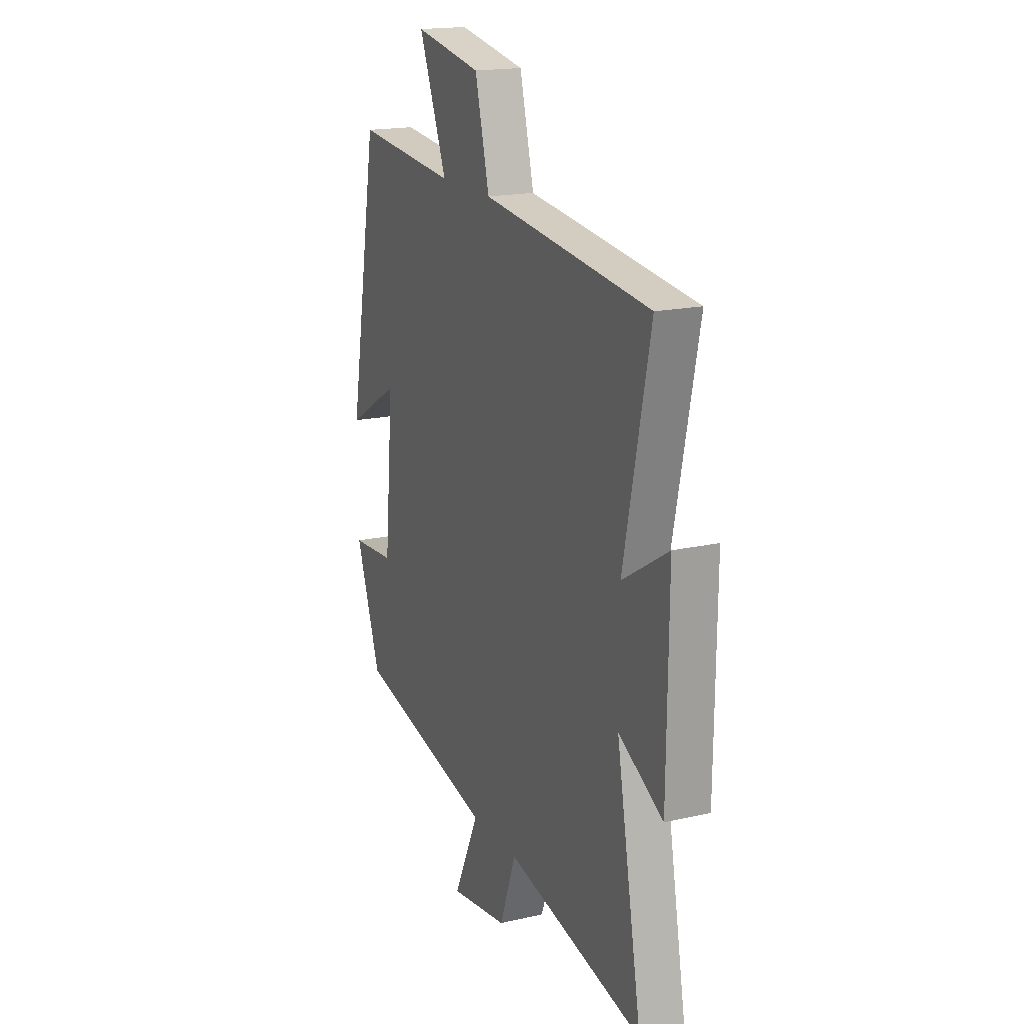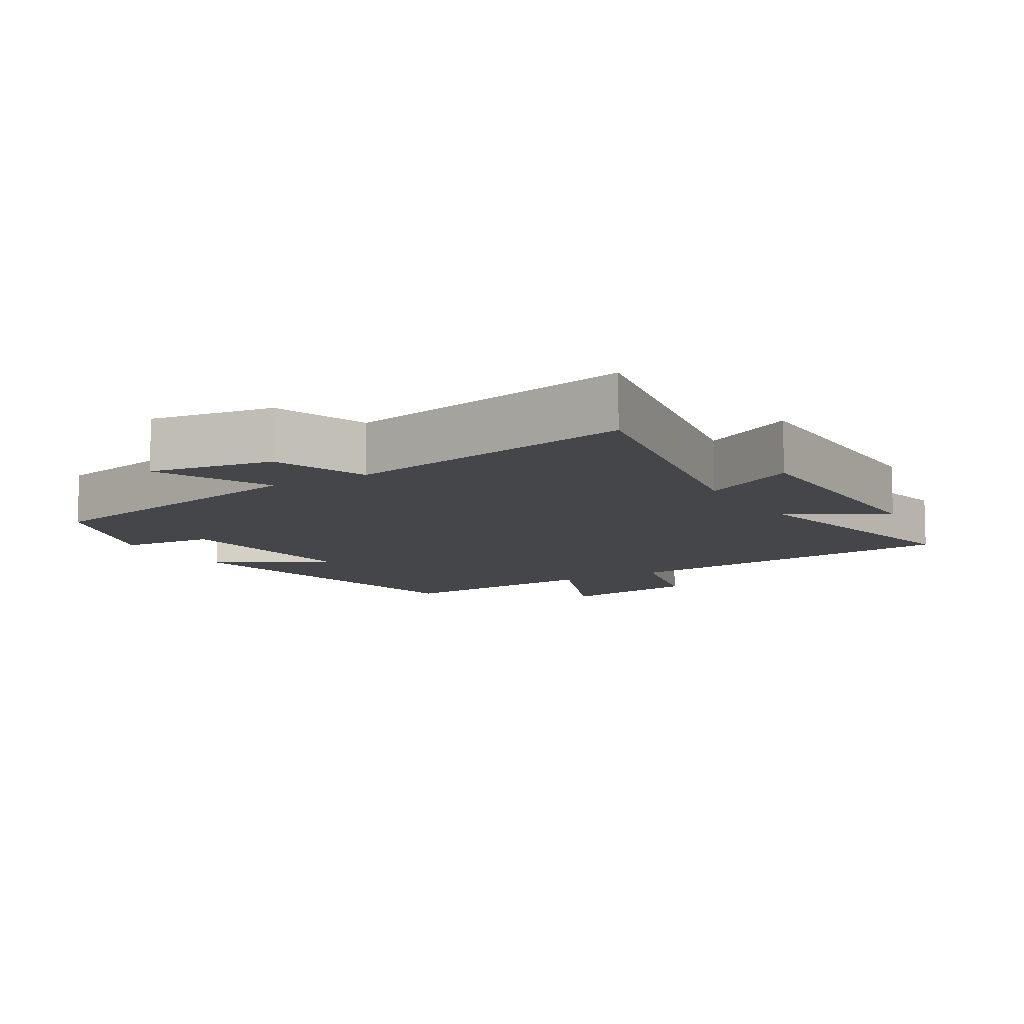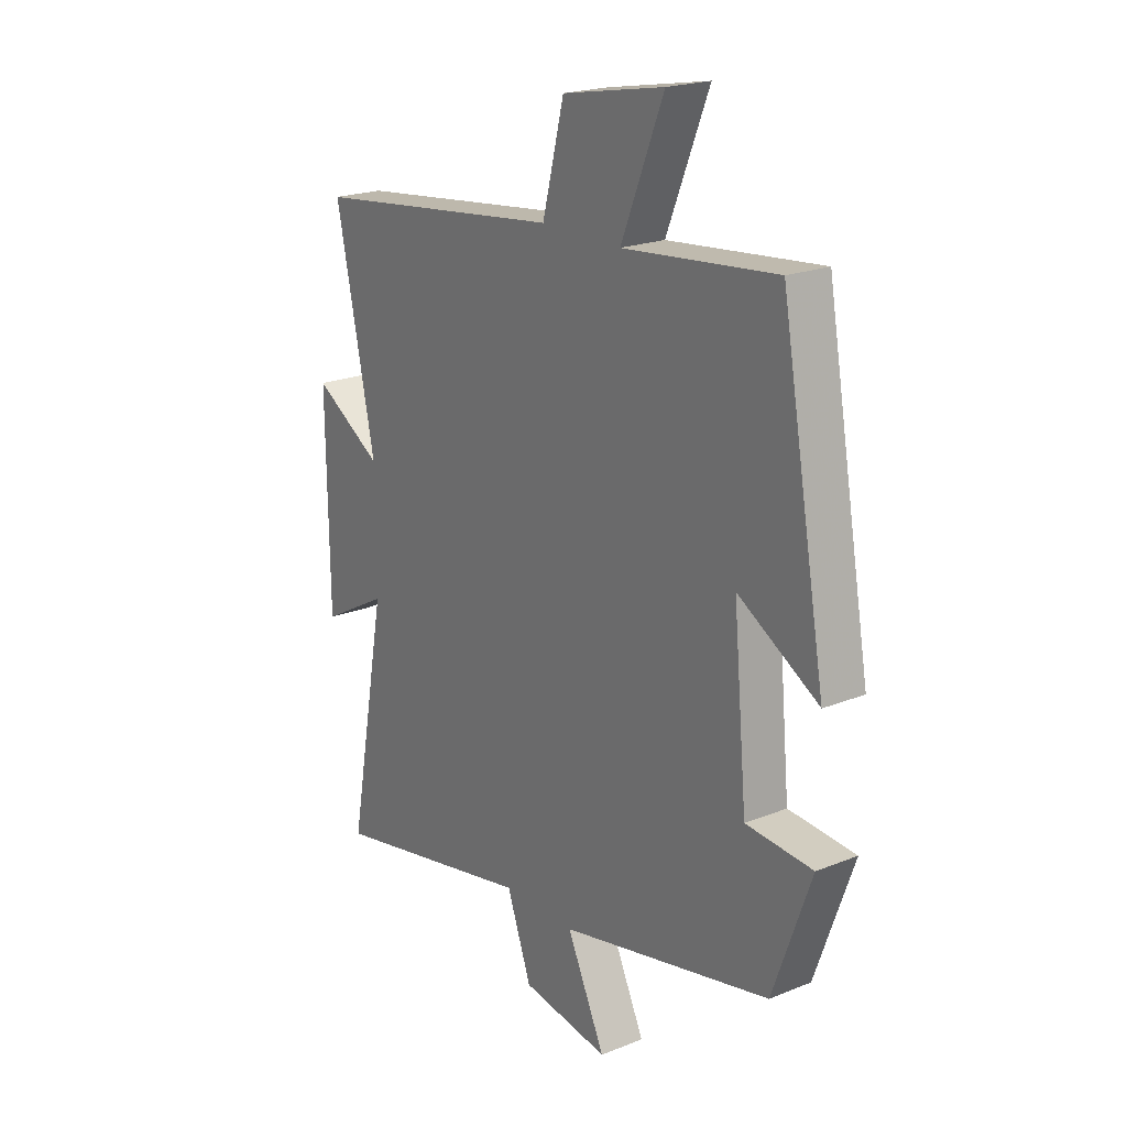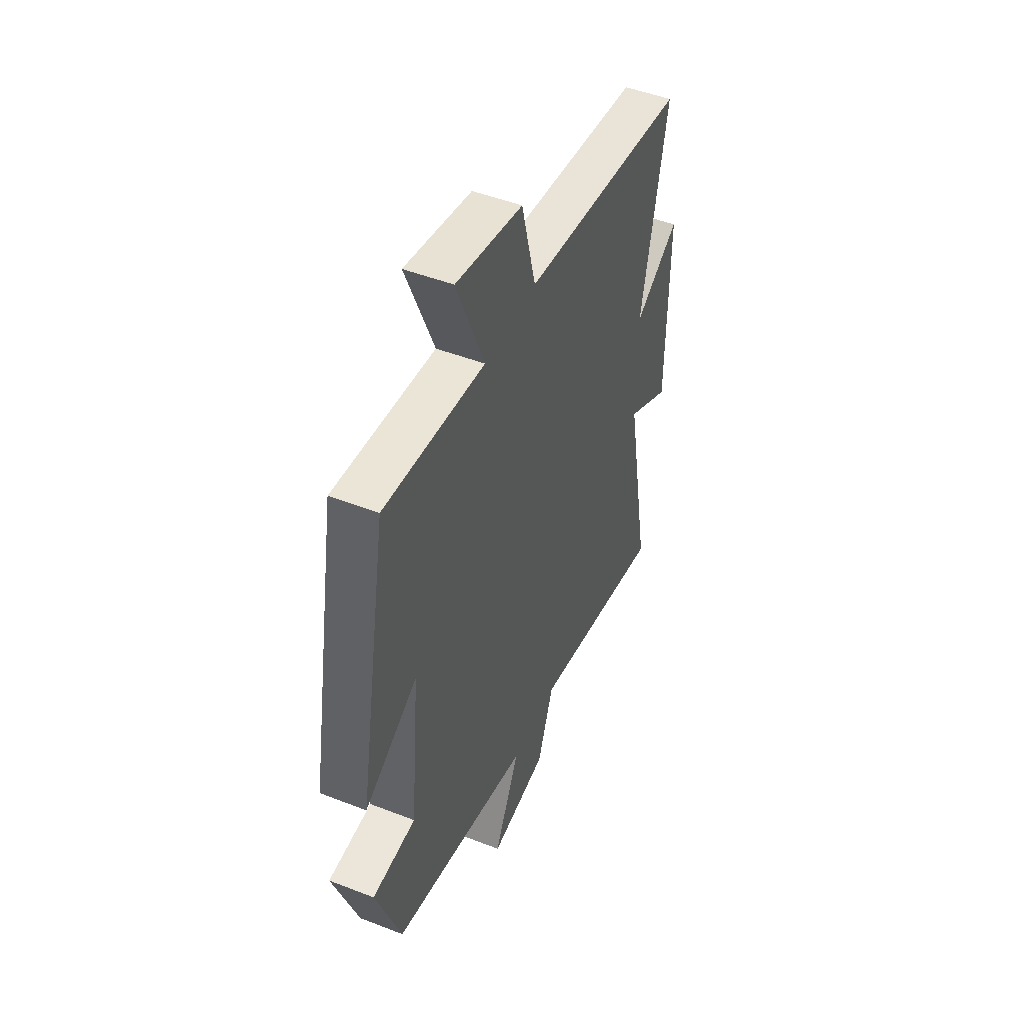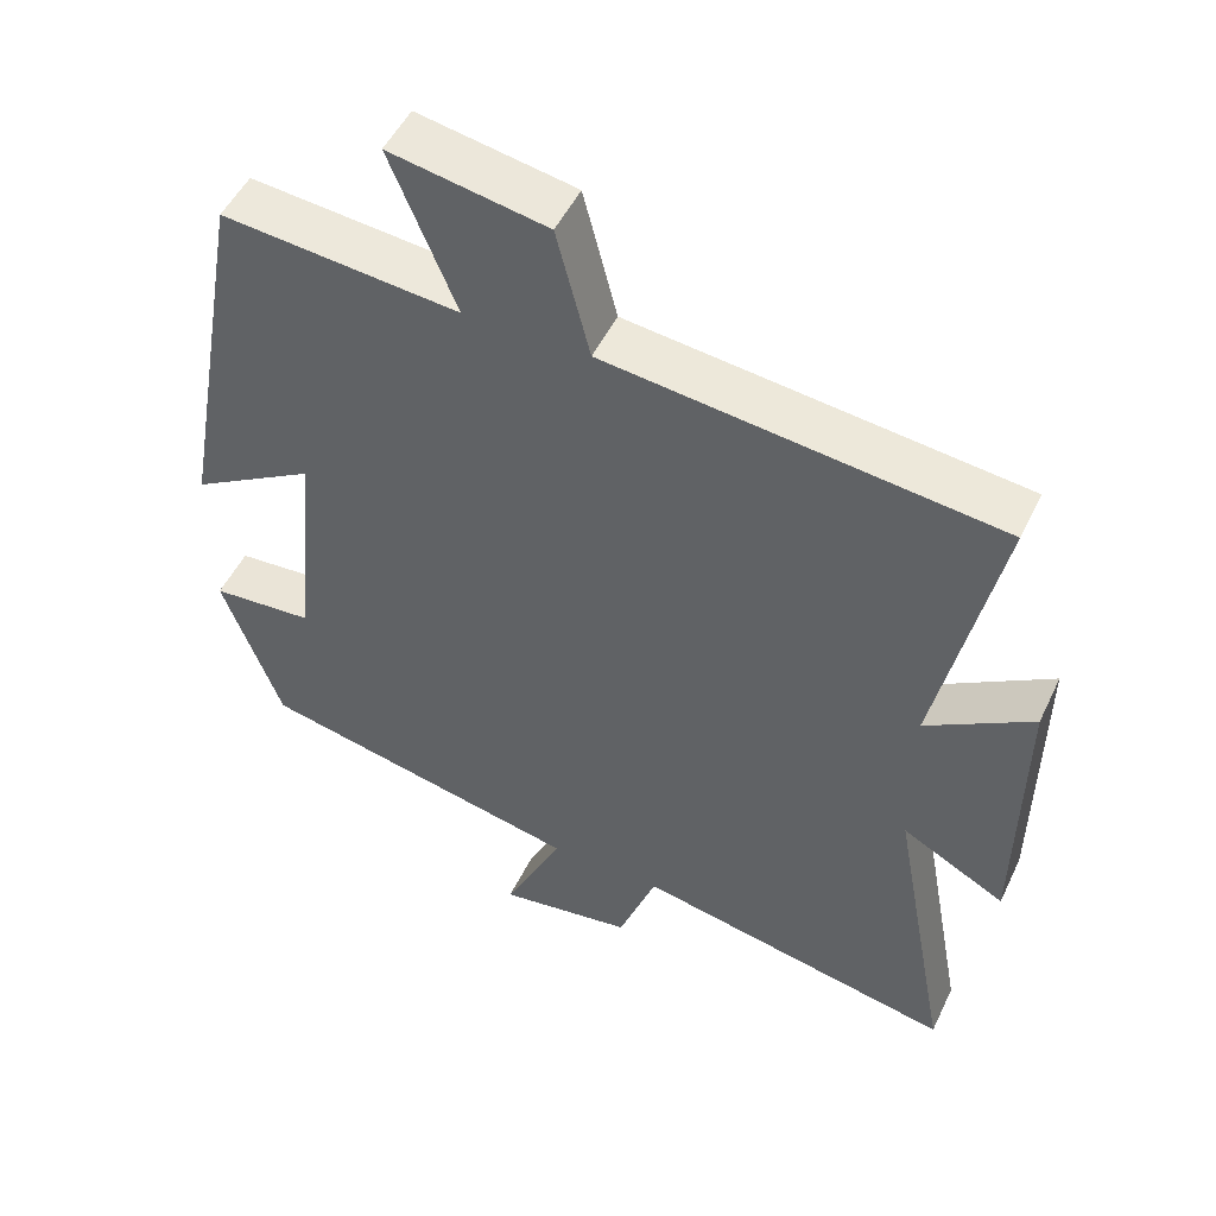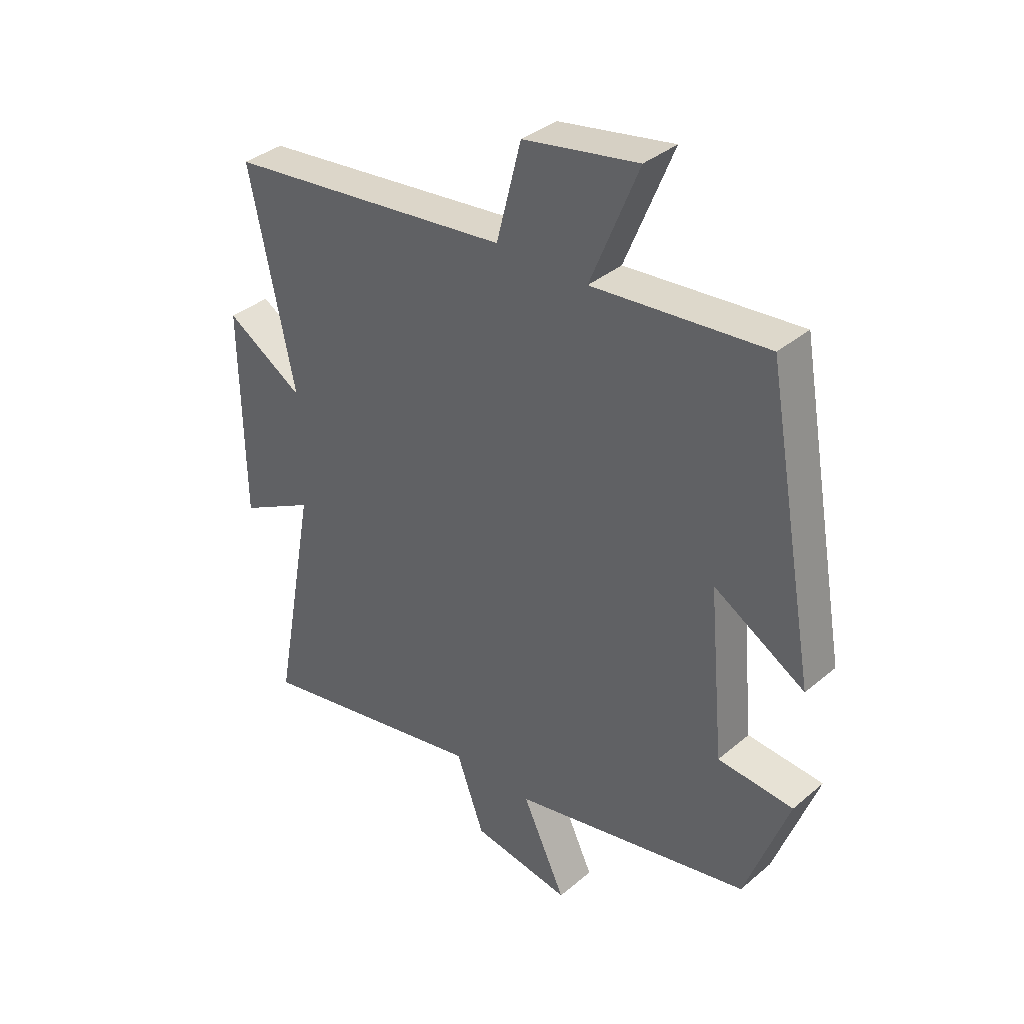
<metadata>
{"format":"obj","ext":"obj","renderer":"f3d","projection":"perspective","resolution":1024,"background":"white","views":[{"elev":17.9,"azim":-114.1,"up":"+Z"},{"elev":-9.7,"azim":-149.3,"up":"+Y"},{"elev":20.9,"azim":54.2,"up":"+Z"},{"elev":48.3,"azim":113.5,"up":"+Z"},{"elev":50.3,"azim":-155.0,"up":"+Z"},{"elev":36.5,"azim":42.6,"up":"+Z"}]}
</metadata>
<code>
v -0.579 0.07 -0.586
v -0.5 0.07 -0.159
v -0.636 0.07 -0.233
v -0.64 0.07 0.145
v -0.5 0.07 0.059
v -0.58 0.07 0.44
v -0.066 0.07 0.5
v -0.022 0.07 0.673
v 0.184 0.07 0.711
v 0.098 0.07 0.5
v 0.409 0.07 0.53
v 0.5 0.07 0.024
v 0.337 0.07 0.12
v 0.365 0.07 -0.182
v 0.5 0.07 -0.192
v 0.423 0.07 -0.406
v -0.007 0.07 -0.5
v 0.071 0.07 -0.665
v -0.107 0.07 -0.637
v -0.157 0.07 -0.5
v -0.579 0 -0.586
v -0.5 0 -0.159
v -0.636 0 -0.233
v -0.64 0 0.145
v -0.5 0 0.059
v -0.58 0 0.44
v -0.066 0 0.5
v -0.022 0 0.673
v 0.184 0 0.711
v 0.098 0 0.5
v 0.409 0 0.53
v 0.5 0 0.024
v 0.337 0 0.12
v 0.365 0 -0.182
v 0.5 0 -0.192
v 0.423 0 -0.406
v -0.007 0 -0.5
v 0.071 0 -0.665
v -0.107 0 -0.637
v -0.157 0 -0.5
f 17 18 19 20
f 15 16 17 20
f 14 15 20 1
f 13 14 1 2
f 10 11 12 13
f 10 13 2
f 7 8 9 10
f 5 6 7 10
f 5 10 2 3
f 3 4 5
f 40 39 38 37
f 40 37 36 35
f 21 40 35 34
f 22 21 34 33
f 33 32 31 30
f 22 33 30
f 30 29 28 27
f 30 27 26 25
f 23 22 30 25
f 25 24 23
f 1 21 22 2
f 2 22 23 3
f 3 23 24 4
f 4 24 25 5
f 5 25 26 6
f 6 26 27 7
f 7 27 28 8
f 8 28 29 9
f 9 29 30 10
f 10 30 31 11
f 11 31 32 12
f 12 32 33 13
f 13 33 34 14
f 14 34 35 15
f 15 35 36 16
f 16 36 37 17
f 17 37 38 18
f 18 38 39 19
f 19 39 40 20
f 20 40 21 1

</code>
